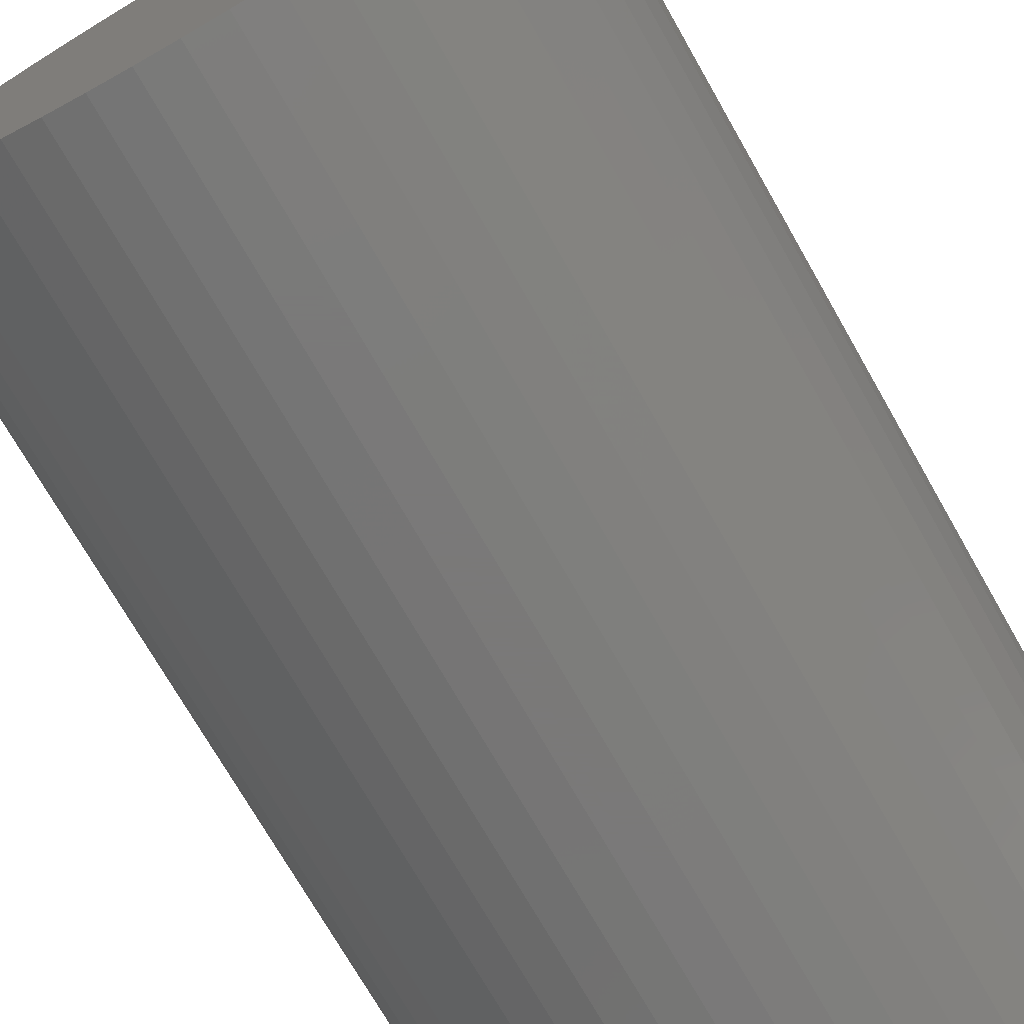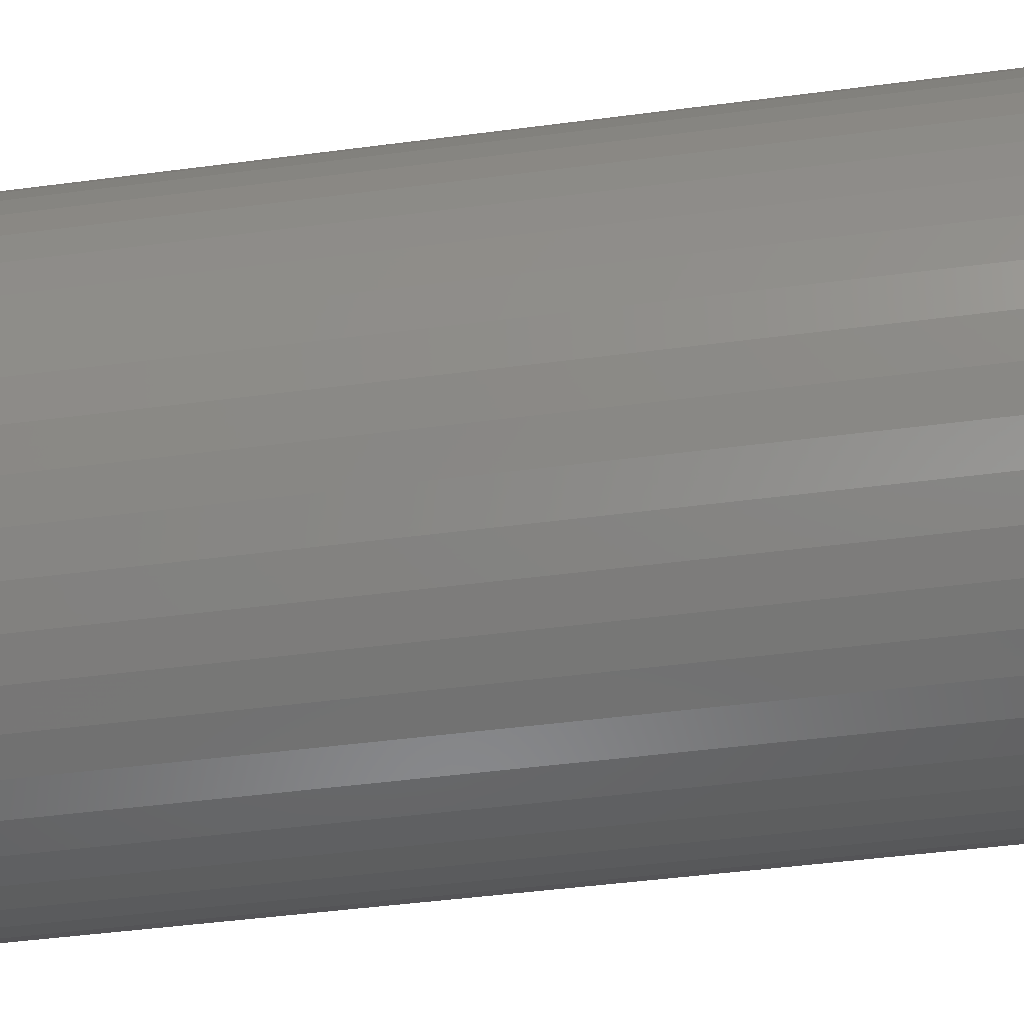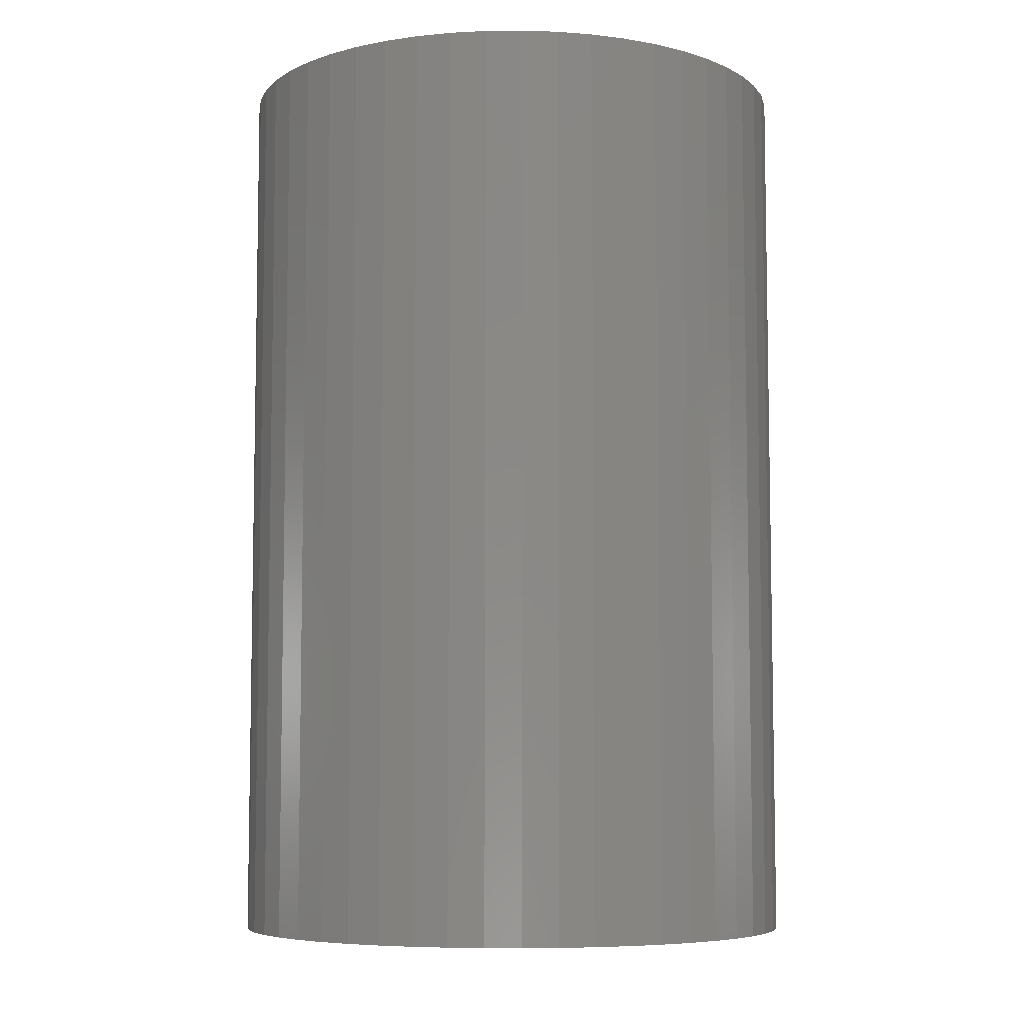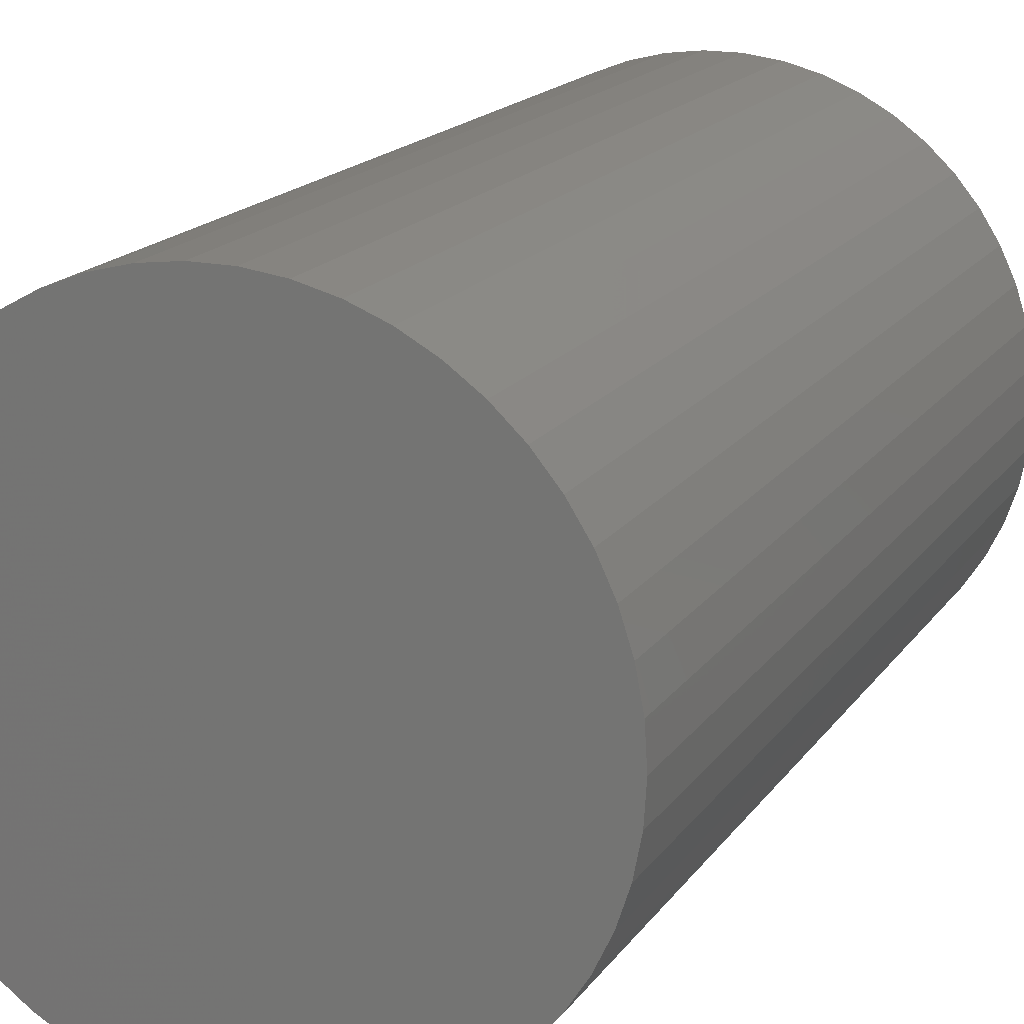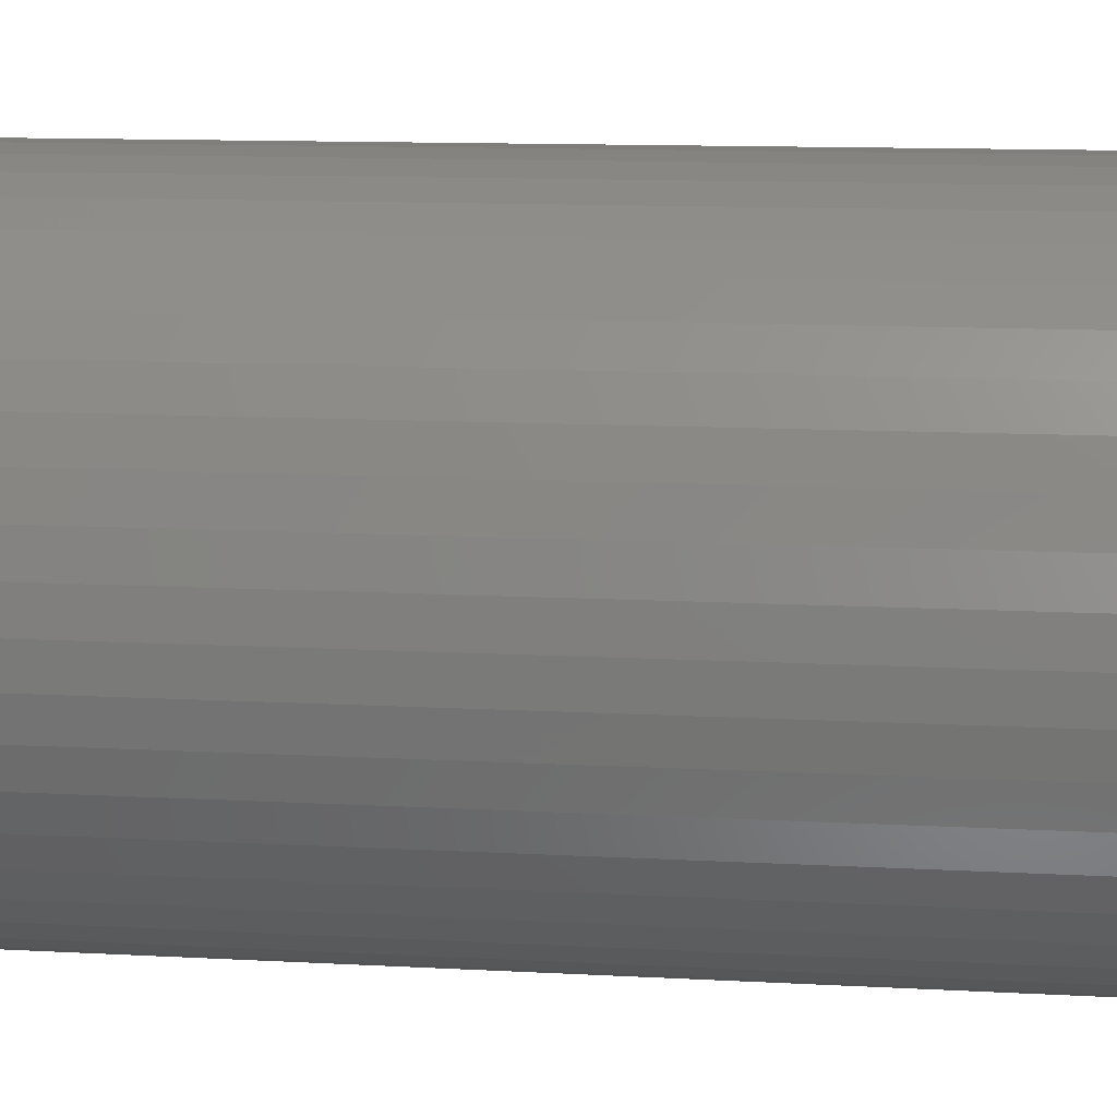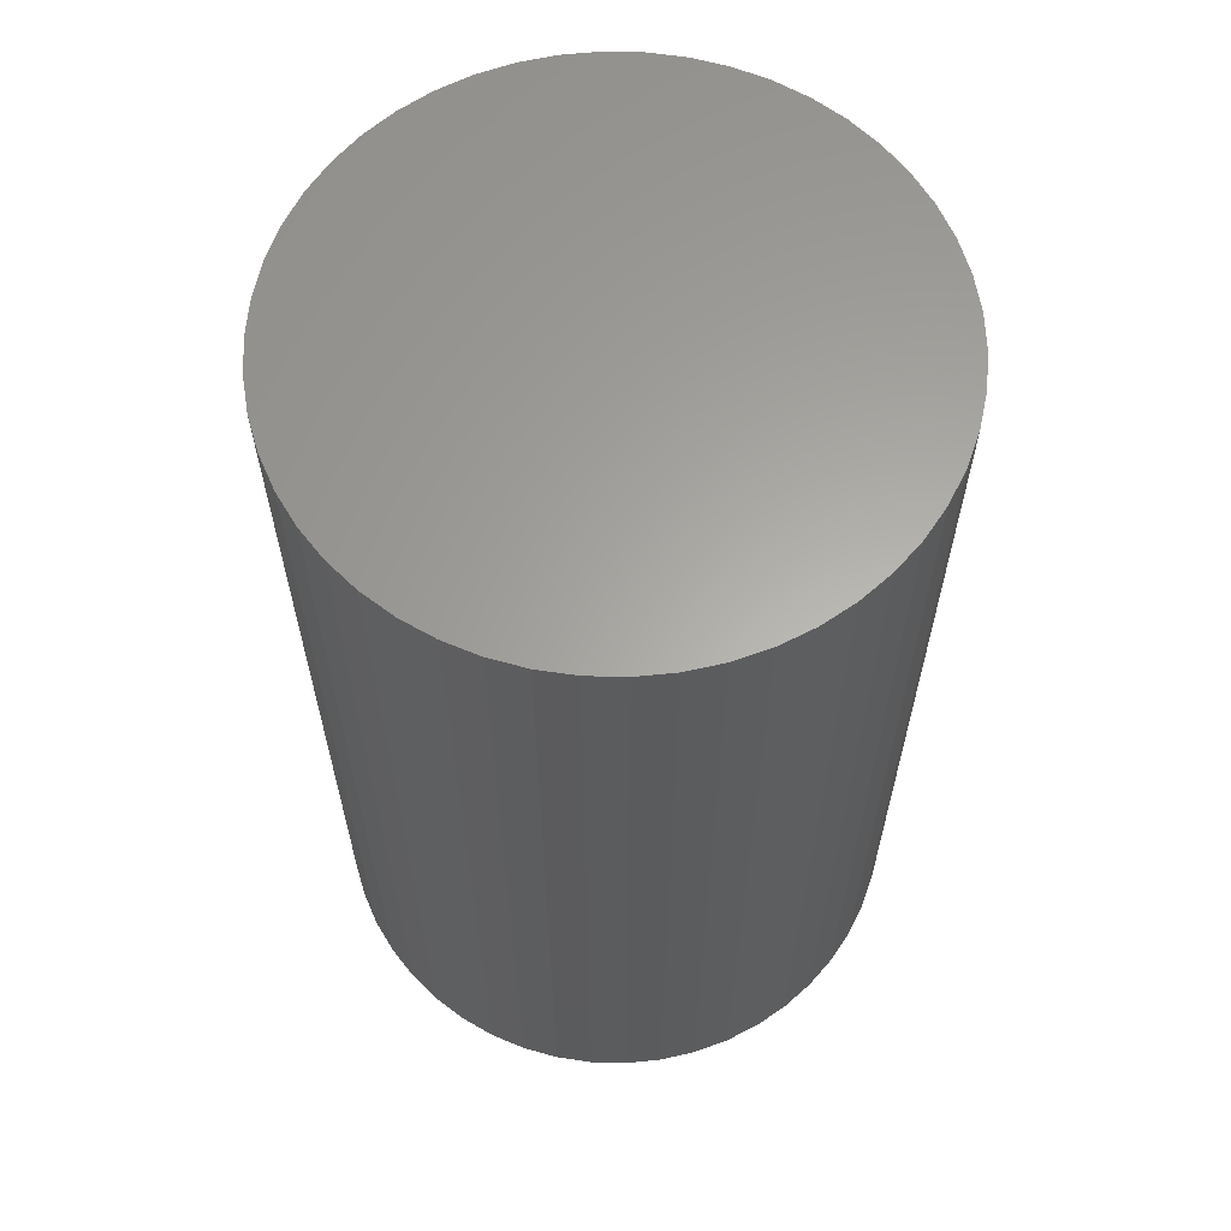
<metadata>
{"format":"stl","ext":"stl","renderer":"f3d","projection":"perspective","resolution":1024,"background":"white","views":[{"elev":-72.6,"azim":29.7,"up":"+Y"},{"elev":-48.3,"azim":98.3,"up":"+Y"},{"elev":-6.8,"azim":-41.5,"up":"+Z"},{"elev":17.2,"azim":-156.4,"up":"+Y"},{"elev":11.9,"azim":-82.5,"up":"+Y"},{"elev":62.5,"azim":37.4,"up":"+Z"}]}
</metadata>
<code>
# stl→obj: 100 verts, 196 faces
v 11.35 0 18
v 11.26 1.423 -18
v 11.26 1.423 18
v 11.35 0 -18
v 10.99 2.823 -18
v 10.99 2.823 18
v 0.7127 11.33 -18
v -0.7127 11.33 18
v 0.7127 11.33 18
v -0.7127 11.33 -18
v 11.26 -1.423 -18
v 10.99 -2.823 -18
v 10.55 -4.178 -18
v 10.55 4.178 -18
v 9.946 -5.468 -18
v 9.946 5.468 -18
v 9.182 -6.671 -18
v 9.182 6.671 -18
v 8.274 -7.77 -18
v 8.274 7.77 -18
v 7.235 -8.745 -18
v 7.235 8.745 -18
v 6.082 -9.583 -18
v 6.082 9.583 -18
v 4.833 -10.27 -18
v 4.833 10.27 -18
v 3.507 -10.79 -18
v 3.507 10.79 -18
v 2.127 -11.15 -18
v 2.127 11.15 -18
v 0.7127 -11.33 -18
v -0.7127 -11.33 -18
v -2.127 -11.15 -18
v -2.127 11.15 -18
v -3.507 -10.79 -18
v -3.507 10.79 -18
v -4.833 -10.27 -18
v -4.833 10.27 -18
v -6.082 -9.583 -18
v -6.082 9.583 -18
v -7.235 -8.745 -18
v -7.235 8.745 -18
v -8.274 -7.77 -18
v -8.274 7.77 -18
v -9.182 -6.671 -18
v -9.182 6.671 -18
v -9.946 -5.468 -18
v -9.946 5.468 -18
v -10.55 -4.178 -18
v -10.55 4.178 -18
v -10.99 -2.823 -18
v -10.99 2.823 -18
v -11.26 -1.423 -18
v -11.26 1.423 -18
v -11.35 0 -18
v 7.235 8.745 18
v 8.274 7.77 18
v -8.274 7.77 18
v -7.235 8.745 18
v -4.833 10.27 18
v -3.507 10.79 18
v 10.55 4.178 18
v 9.946 5.468 18
v 9.182 6.671 18
v 2.127 11.15 18
v 3.507 10.79 18
v 4.833 10.27 18
v 6.082 9.583 18
v -9.946 5.468 18
v -10.55 4.178 18
v -10.99 2.823 18
v 11.26 -1.423 18
v 10.99 -2.823 18
v 10.55 -4.178 18
v 9.946 -5.468 18
v 9.182 -6.671 18
v 8.274 -7.77 18
v 7.235 -8.745 18
v 6.082 -9.583 18
v 4.833 -10.27 18
v 3.507 -10.79 18
v 2.127 -11.15 18
v 0.7127 -11.33 18
v -0.7127 -11.33 18
v -2.127 11.15 18
v -2.127 -11.15 18
v -3.507 -10.79 18
v -4.833 -10.27 18
v -6.082 9.583 18
v -6.082 -9.583 18
v -7.235 -8.745 18
v -8.274 -7.77 18
v -9.182 6.671 18
v -9.182 -6.671 18
v -9.946 -5.468 18
v -10.55 -4.178 18
v -10.99 -2.823 18
v -11.26 1.423 18
v -11.26 -1.423 18
v -11.35 0 18
f 1 2 3
f 2 1 4
f 3 5 6
f 5 3 2
f 7 8 9
f 8 7 10
f 11 2 4
f 12 2 11
f 12 5 2
f 13 5 12
f 13 14 5
f 15 14 13
f 15 16 14
f 17 16 15
f 17 18 16
f 19 18 17
f 19 20 18
f 21 20 19
f 21 22 20
f 23 22 21
f 23 24 22
f 25 24 23
f 25 26 24
f 27 26 25
f 27 28 26
f 29 28 27
f 29 30 28
f 31 30 29
f 31 7 30
f 32 7 31
f 32 10 7
f 33 10 32
f 33 34 10
f 35 34 33
f 35 36 34
f 37 36 35
f 37 38 36
f 39 38 37
f 39 40 38
f 41 40 39
f 41 42 40
f 43 42 41
f 43 44 42
f 45 44 43
f 45 46 44
f 47 46 45
f 47 48 46
f 49 48 47
f 49 50 48
f 51 50 49
f 51 52 50
f 53 52 51
f 53 54 52
f 54 53 55
f 20 56 57
f 56 20 22
f 42 58 59
f 58 42 44
f 36 60 61
f 60 36 38
f 62 16 63
f 16 62 14
f 63 18 64
f 18 63 16
f 28 65 66
f 65 28 30
f 24 67 68
f 67 24 26
f 50 69 48
f 69 50 70
f 52 70 50
f 70 52 71
f 3 72 1
f 6 72 3
f 6 73 72
f 62 73 6
f 62 74 73
f 63 74 62
f 63 75 74
f 64 75 63
f 64 76 75
f 57 76 64
f 57 77 76
f 56 77 57
f 56 78 77
f 68 78 56
f 68 79 78
f 67 79 68
f 67 80 79
f 66 80 67
f 66 81 80
f 65 81 66
f 65 82 81
f 9 82 65
f 9 83 82
f 8 83 9
f 8 84 83
f 85 84 8
f 85 86 84
f 61 86 85
f 61 87 86
f 60 87 61
f 60 88 87
f 89 88 60
f 89 90 88
f 59 90 89
f 59 91 90
f 58 91 59
f 58 92 91
f 93 92 58
f 93 94 92
f 69 94 93
f 69 95 94
f 70 95 69
f 70 96 95
f 71 96 70
f 71 97 96
f 98 97 71
f 98 99 97
f 99 98 100
f 10 85 8
f 85 10 34
f 47 96 49
f 96 47 95
f 27 80 81
f 80 27 25
f 26 66 67
f 66 26 28
f 22 68 56
f 68 22 24
f 48 93 46
f 93 48 69
f 46 58 44
f 58 46 93
f 38 89 60
f 89 38 40
f 72 4 1
f 4 72 11
f 25 79 80
f 79 25 23
f 21 77 78
f 77 21 19
f 76 15 75
f 15 76 17
f 73 11 72
f 11 73 12
f 32 83 84
f 83 32 31
f 6 14 62
f 14 6 5
f 64 20 57
f 20 64 18
f 30 9 65
f 9 30 7
f 54 71 52
f 71 54 98
f 55 98 54
f 98 55 100
f 40 59 89
f 59 40 42
f 34 61 85
f 61 34 36
f 75 13 74
f 13 75 15
f 37 87 88
f 87 37 35
f 43 94 45
f 94 43 92
f 49 97 51
f 97 49 96
f 51 99 53
f 99 51 97
f 53 100 55
f 100 53 99
f 29 81 82
f 81 29 27
f 31 82 83
f 82 31 29
f 77 17 76
f 17 77 19
f 23 78 79
f 78 23 21
f 74 12 73
f 12 74 13
f 33 84 86
f 84 33 32
f 43 91 92
f 91 43 41
f 45 95 47
f 95 45 94
f 41 90 91
f 90 41 39
f 35 86 87
f 86 35 33
f 39 88 90
f 88 39 37

</code>
